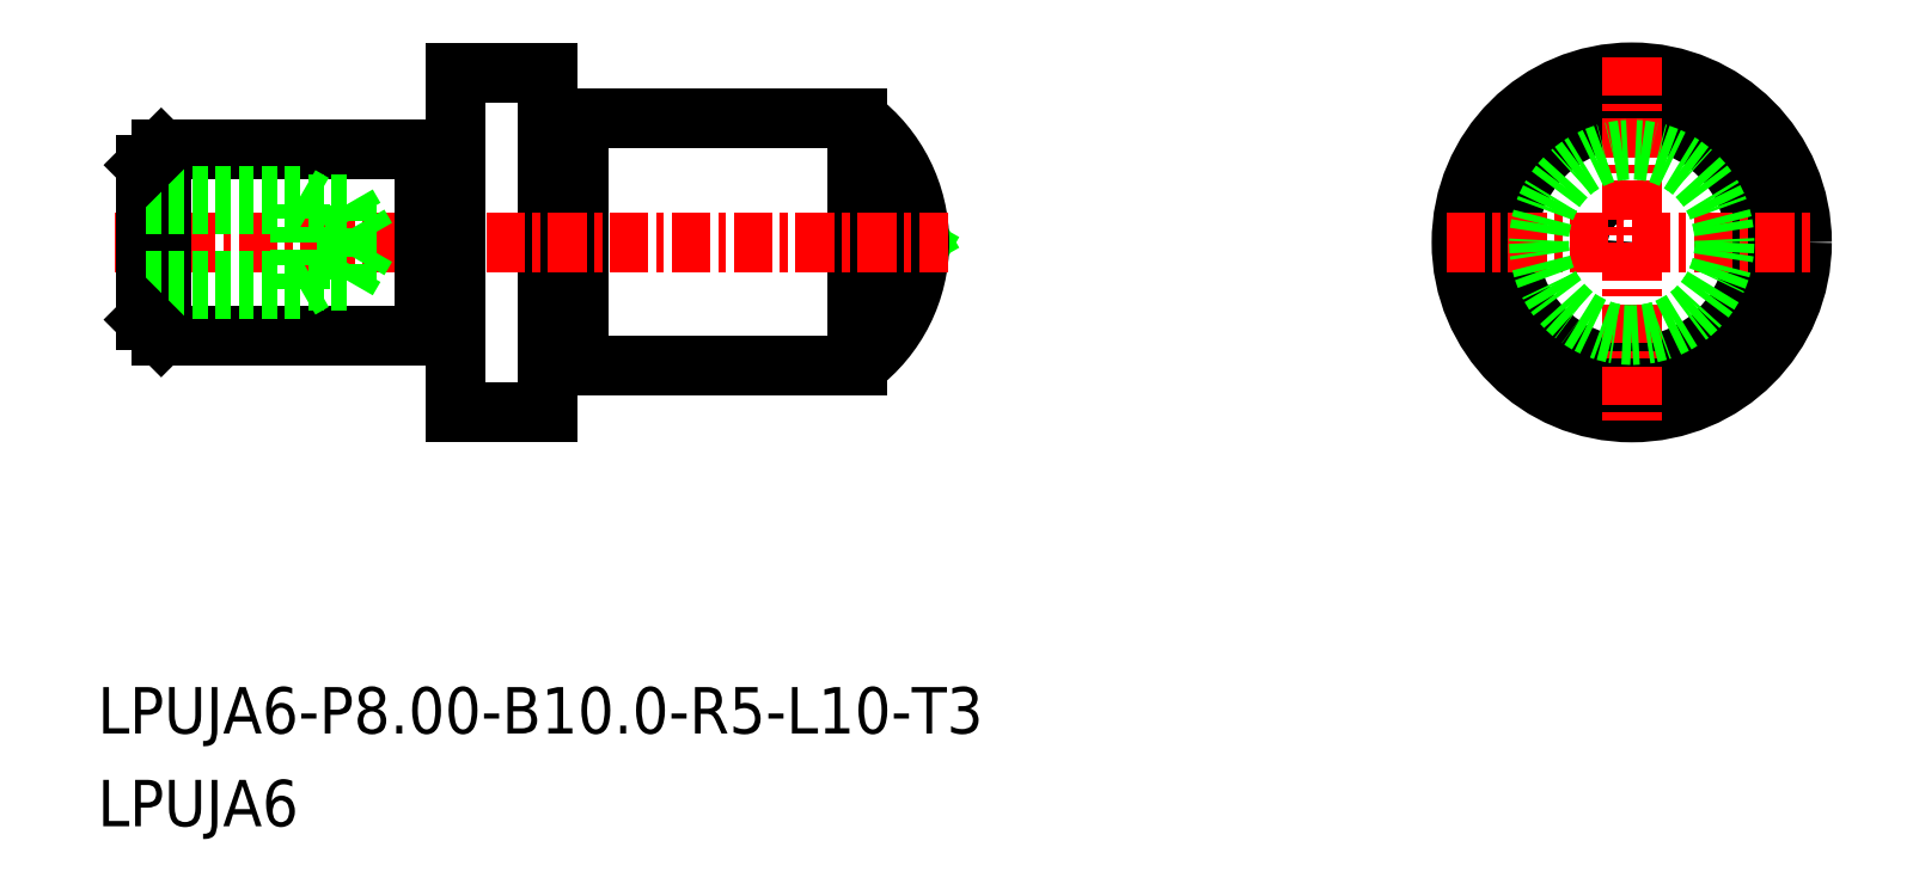
<metadata>
{"format":"dxf","ext":"dxf","renderer":"ezdxf+matplotlib","layout":"modelspace","background":"white","min_lineweight":24,"dpi":150}
</metadata>
<code>
0
SECTION
2
ENTITIES
0
LINE
8
0
10
-1842
20
-628.5
30
0
11
-1842
21
-628.7
31
0
0
LINE
8
0
10
-1842
20
-628.9
30
0
11
-1842
21
-628.7
31
0
0
CIRCLE
8
0
10
-1819
20
-628.7
30
0
40
0.192
0
ARC
8
0
10
-1847
20
-628.7
30
0
40
5
50
306.9
51
53.13
0
CIRCLE
8
0
10
-1819
20
-628.7
30
0
40
4
0
LINE
8
0
10
-1853
20
-624.9
30
0
11
-1853
21
-624.9
31
0
0
ARC
8
0
10
-1853
20
-624.7
30
0
40
0.2
50
180
51
270
0
ARC
8
0
10
-1853
20
-624.7
30
0
40
0.2
50
270
51
7e-15
0
ARC
8
0
10
-1853
20
-632.7
30
0
40
0.2
50
7e-15
51
90
0
ARC
8
0
10
-1853
20
-632.7
30
0
40
0.2
50
90
51
180
0
LINE
8
0
10
-1853
20
-632.5
30
0
11
-1853
21
-632.5
31
0
0
LINE
8
0
10
-1857
20
-631.5
30
0
11
-1857
21
-631.5
31
0
0
ARC
8
0
10
-1857
20
-631.7
30
0
40
0.2
50
0
51
90
0
ARC
8
0
10
-1857
20
-631.7
30
0
40
0.2
50
90
51
180
0
ARC
8
0
10
-1857
20
-625.7
30
0
40
0.2
50
180
51
270
0
ARC
8
0
10
-1857
20
-625.7
30
0
40
0.2
50
270
51
0
0
LINE
8
0
10
-1853
20
-624.7
30
0
11
-1853
21
-632.7
31
0
0
LINE
8
0
10
-1853
20
-624.7
30
0
11
-1844
21
-624.7
31
0
0
LINE
8
0
10
-1853
20
-632.7
30
0
11
-1844
21
-632.7
31
0
0
LINE
8
0
10
-1844
20
-624.7
30
0
11
-1844
21
-632.7
31
0
0
CIRCLE
8
0
10
-1819
20
-628.7
30
0
40
5.5
0
LINE
8
0
10
-1854
20
-623.2
30
0
11
-1854
21
-634.2
31
0
0
LINE
8
0
10
-1857
20
-634.2
30
0
11
-1854
21
-634.2
31
0
0
LINE
8
0
10
-1857
20
-623.2
30
0
11
-1854
21
-623.2
31
0
0
LINE
8
CENTER
10
-1868
20
-628.7
30
0
11
-1841
21
-628.7
31
0
0
LINE
8
0
10
-1866
20
-631.7
30
0
11
-1866
21
-625.7
31
0
0
LINE
8
0
10
-1858
20
-625.7
30
0
11
-1858
21
-631.7
31
0
0
LINE
8
0
10
-1867
20
-626.2
30
0
11
-1867
21
-631.2
31
0
0
LINE
8
0
10
-1857
20
-623.2
30
0
11
-1857
21
-634.2
31
0
0
LINE
8
0
10
-1866
20
-631.7
30
0
11
-1858
21
-631.7
31
0
0
LINE
8
0
10
-1866
20
-625.7
30
0
11
-1858
21
-625.7
31
0
0
LINE
8
0
10
-1857
20
-625.9
30
0
11
-1857
21
-625.9
31
0
0
LINE
8
CENTER
10
-1819
20
-622.7
30
0
11
-1819
21
-634.7
31
0
0
LINE
8
CENTER
10
-1825
20
-628.7
30
0
11
-1813
21
-628.7
31
0
0
CIRCLE
8
0
10
-1819
20
-628.7
30
0
40
3
0
TEXT
8
0
10
-1868
20
-644.6
30
0
40
1.5
1
LPUJA6-P8-B10-R5-L10-T3
0
TEXT
8
0
10
-1868
20
-647.6
30
0
40
1.5
1
LPUJA6
0
POINT
8
0
10
-1867
20
-628.7
30
0
0
LINE
8
0
10
-1862
20
-630.2
30
0
11
-1861
21
-629.9
31
0
0
LINE
8
0
10
-1862
20
-627.2
30
0
11
-1861
21
-627.5
31
0
0
LINE
8
0
10
-1867
20
-629.9
30
0
11
-1860
21
-629.9
31
0
0
LINE
8
0
10
-1860
20
-629.9
30
0
11
-1859
21
-628.7
31
0
0
LINE
8
0
10
-1867
20
-627.2
30
0
11
-1862
21
-627.2
31
0
0
LINE
8
0
10
-1867
20
-627.5
30
0
11
-1860
21
-627.5
31
0
0
LINE
8
0
10
-1860
20
-627.5
30
0
11
-1860
21
-628.7
31
0
0
LINE
8
0
10
-1860
20
-627.5
30
0
11
-1859
21
-628.7
31
0
0
LINE
8
0
10
-1867
20
-630.2
30
0
11
-1862
21
-630.2
31
0
0
LINE
8
0
10
-1860
20
-629.9
30
0
11
-1860
21
-628.7
31
0
0
LINE
8
0
10
-1862
20
-630.2
30
0
11
-1862
21
-627.2
31
0
0
LINE
8
0
10
-1866
20
-625.7
30
0
11
-1867
21
-626.2
31
0
0
LINE
8
0
10
-1866
20
-631.7
30
0
11
-1867
21
-631.2
31
0
0
ENDSEC
0
EOF

</code>
